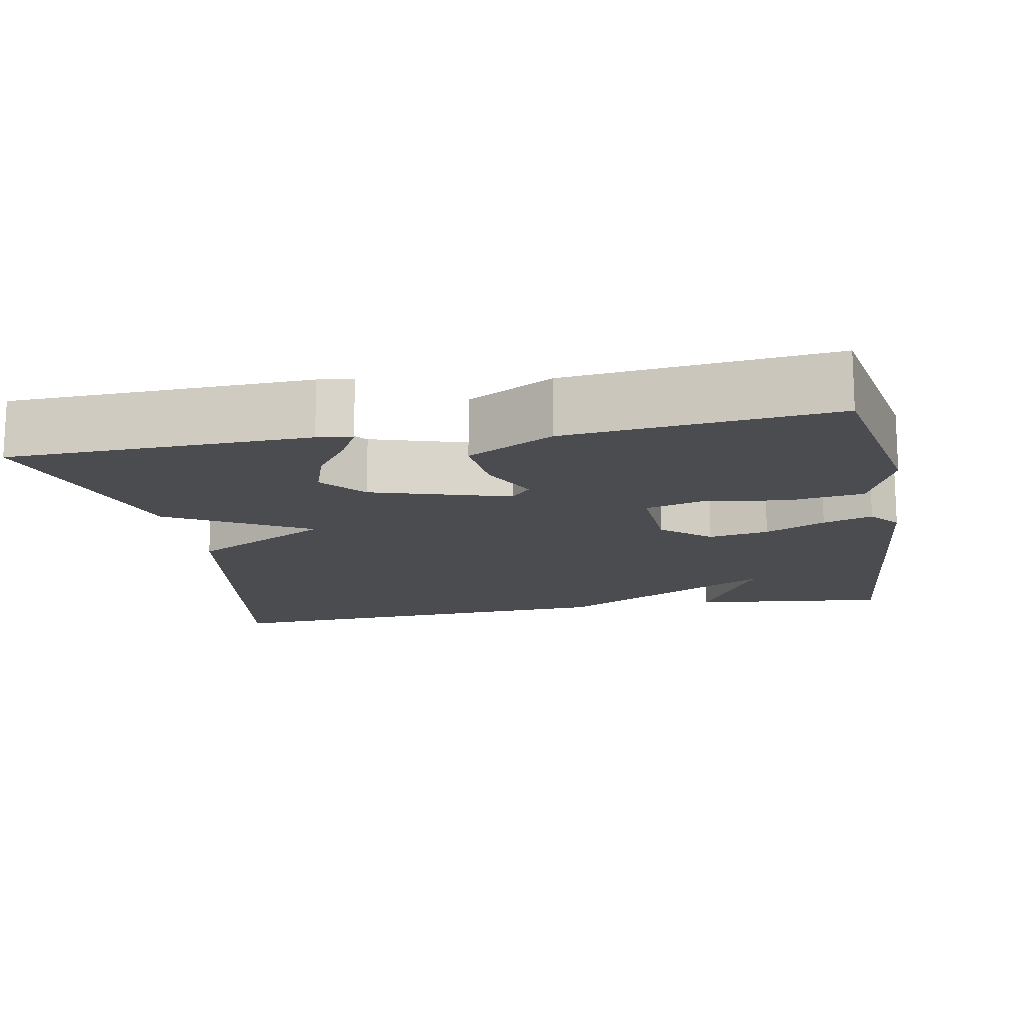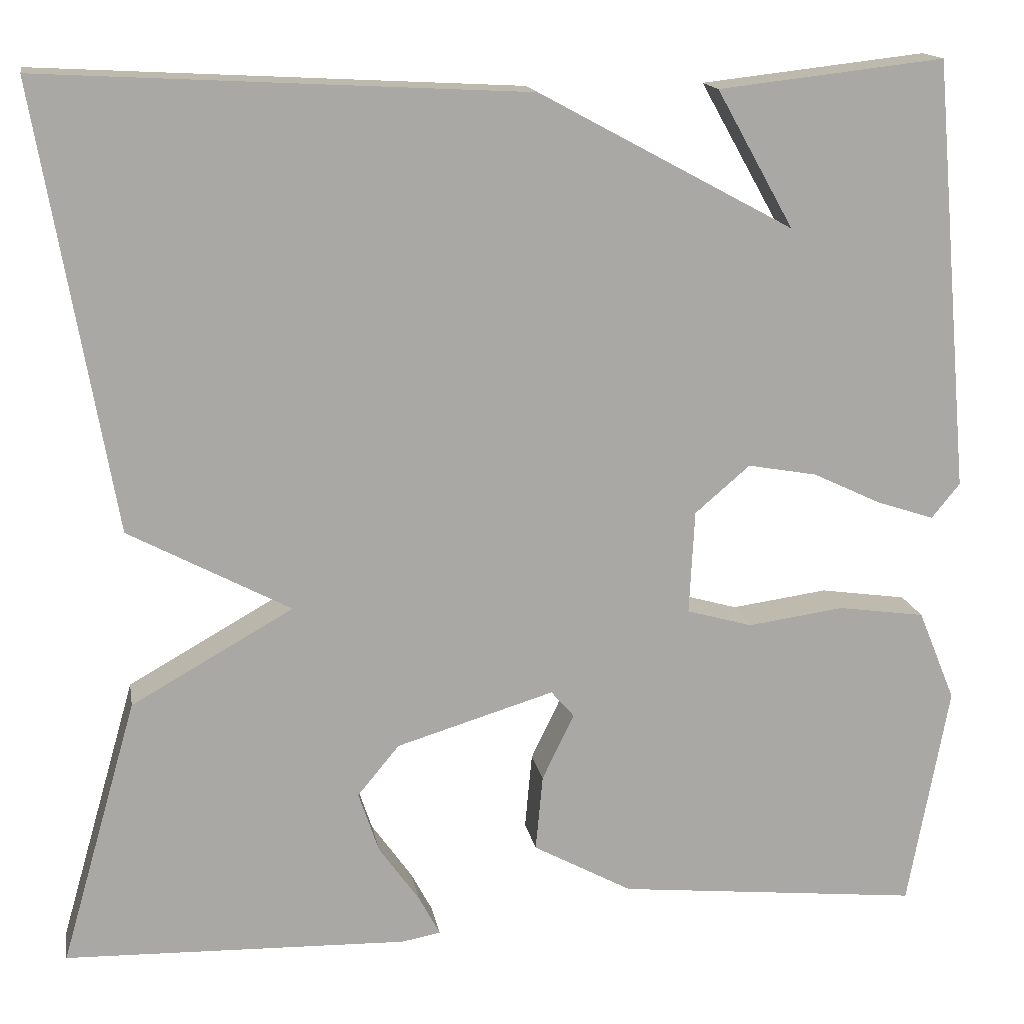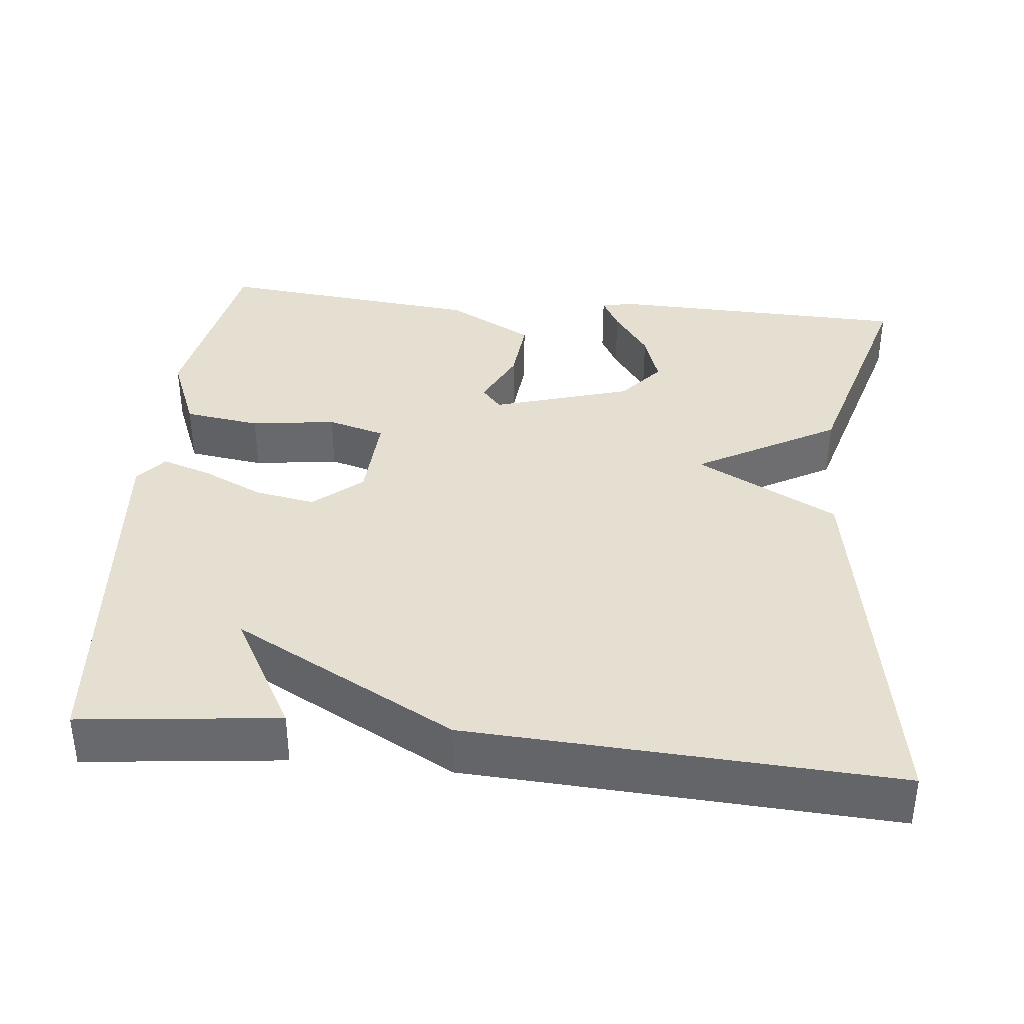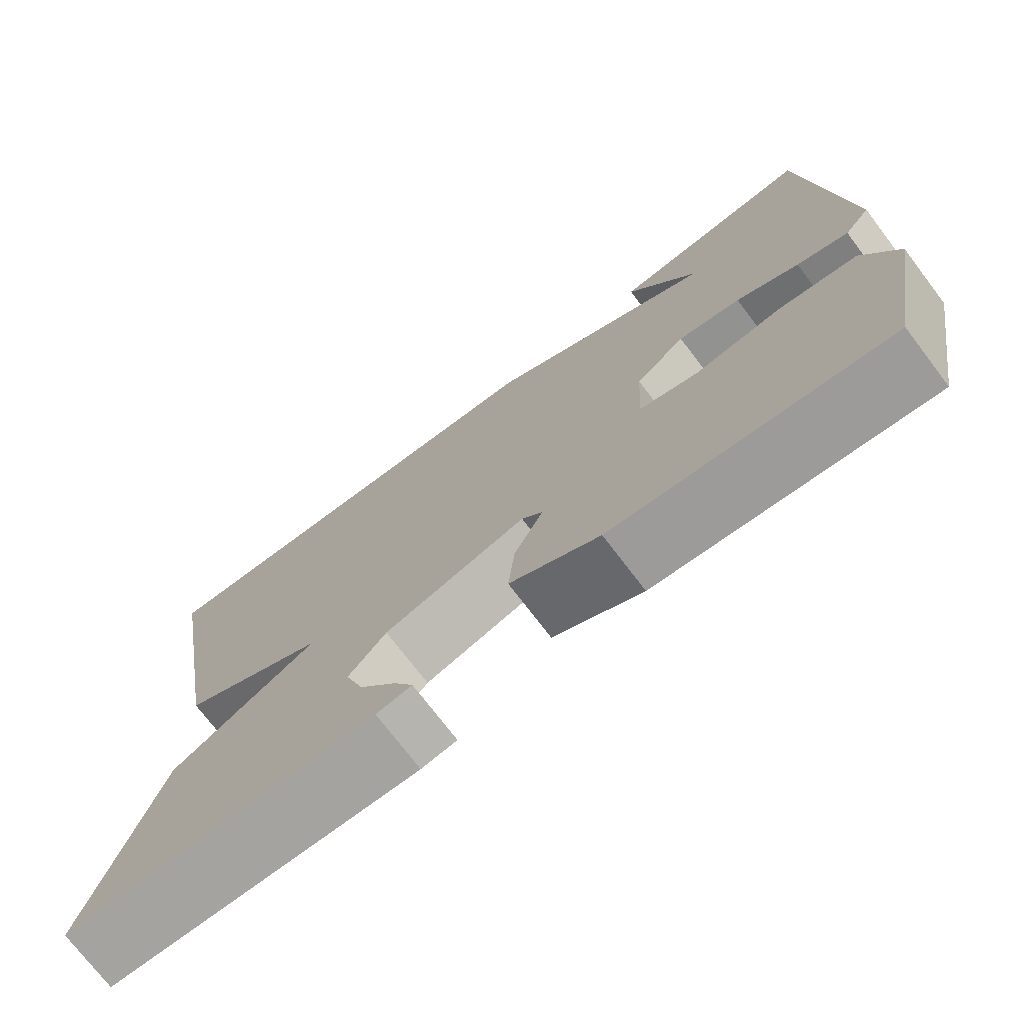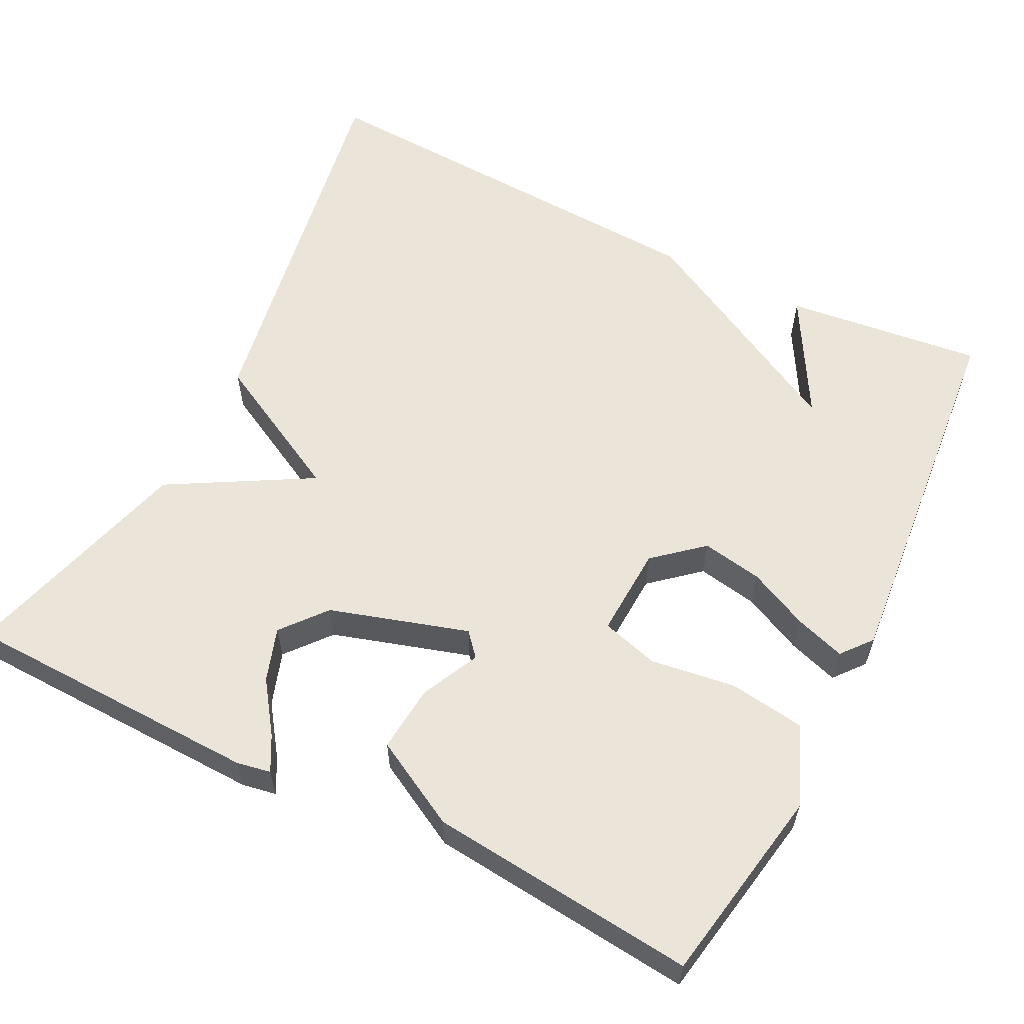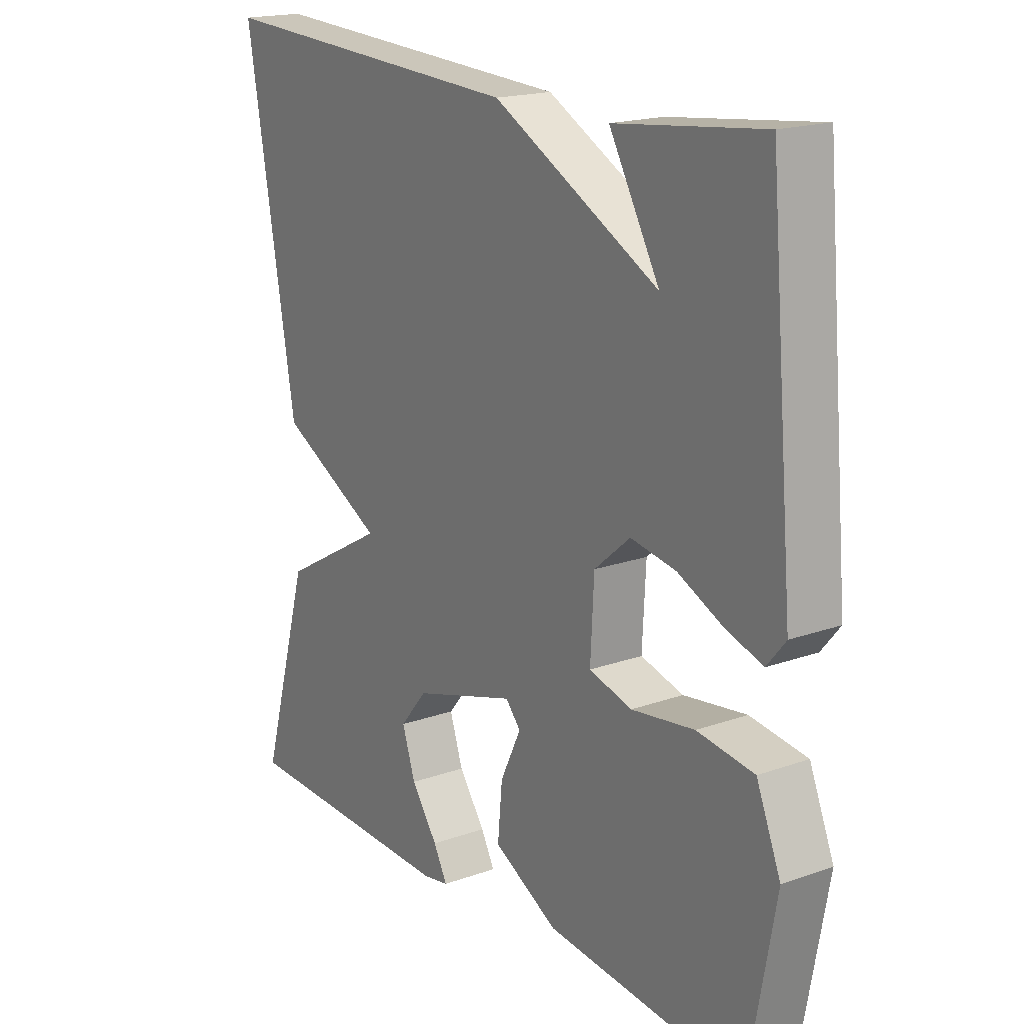
<metadata>
{"format":"obj","ext":"obj","renderer":"f3d","projection":"perspective","resolution":1024,"background":"white","views":[{"elev":-14.7,"azim":-169.4,"up":"+Y"},{"elev":15.4,"azim":170.1,"up":"+Z"},{"elev":37.3,"azim":5.9,"up":"+Y"},{"elev":-74.0,"azim":-142.7,"up":"+Z"},{"elev":59.0,"azim":-153.4,"up":"+Y"},{"elev":18.3,"azim":-124.5,"up":"+Z"}]}
</metadata>
<code>
v 0.5 0.07 0.5
v 0.414 0.07 0.001
v 0.232 0.07 -0.096
v 0.414 0.07 -0.199
v 0.5 0.07 -0.5
v 0.113 0.07 -0.511
v 0.069 0.07 -0.503
v 0.093 0.07 -0.458
v 0.139 0.07 -0.393
v 0.162 0.07 -0.324
v 0.115 0.07 -0.267
v -0.063 0.07 -0.213
v -0.089 0.07 -0.243
v -0.053 0.07 -0.318
v -0.045 0.07 -0.404
v -0.157 0.07 -0.465
v -0.5 0.07 -0.5
v -0.546 0.07 -0.247
v -0.504 0.07 -0.144
v -0.406 0.07 -0.13
v -0.297 0.07 -0.145
v -0.223 0.07 -0.124
v -0.229 0.07 -0.007
v -0.291 0.07 0.046
v -0.369 0.07 0.032
v -0.447 0.07 -0.005
v -0.511 0.07 -0.026
v -0.543 0.07 0.013
v -0.5 0.07 0.5
v -0.245 0.07 0.471
v -0.332 0.07 0.316
v -0.045 0.07 0.471
v 0.5 0 0.5
v 0.414 0 0.001
v 0.232 0 -0.096
v 0.414 0 -0.199
v 0.5 0 -0.5
v 0.113 0 -0.511
v 0.069 0 -0.503
v 0.093 0 -0.458
v 0.139 0 -0.393
v 0.162 0 -0.324
v 0.115 0 -0.267
v -0.063 0 -0.213
v -0.089 0 -0.243
v -0.053 0 -0.318
v -0.045 0 -0.404
v -0.157 0 -0.465
v -0.5 0 -0.5
v -0.546 0 -0.247
v -0.504 0 -0.144
v -0.406 0 -0.13
v -0.297 0 -0.145
v -0.223 0 -0.124
v -0.229 0 -0.007
v -0.291 0 0.046
v -0.369 0 0.032
v -0.447 0 -0.005
v -0.511 0 -0.026
v -0.543 0 0.013
v -0.5 0 0.5
v -0.245 0 0.471
v -0.332 0 0.316
v -0.045 0 0.471
f 1 2 3
f 32 1 3
f 31 32 3
f 28 29 30 31
f 27 28 31
f 26 27 31
f 25 26 31
f 24 25 31
f 23 24 31 3
f 22 23 3 4
f 21 22 4
f 19 20 21
f 18 19 21
f 17 18 21
f 16 17 21
f 15 16 21
f 14 15 21
f 13 14 21
f 12 13 21
f 12 21 4
f 11 12 4
f 10 11 4 5
f 9 10 5 6
f 6 7 8 9
f 35 34 33
f 35 33 64
f 35 64 63
f 63 62 61 60
f 63 60 59
f 63 59 58
f 63 58 57
f 63 57 56
f 35 63 56 55
f 36 35 55 54
f 36 54 53
f 53 52 51
f 53 51 50
f 53 50 49
f 53 49 48
f 53 48 47
f 53 47 46
f 53 46 45
f 53 45 44
f 36 53 44
f 36 44 43
f 37 36 43 42
f 38 37 42 41
f 41 40 39 38
f 1 33 34 2
f 2 34 35 3
f 3 35 36 4
f 4 36 37 5
f 5 37 38 6
f 6 38 39 7
f 7 39 40 8
f 8 40 41 9
f 9 41 42 10
f 10 42 43 11
f 11 43 44 12
f 12 44 45 13
f 13 45 46 14
f 14 46 47 15
f 15 47 48 16
f 16 48 49 17
f 17 49 50 18
f 18 50 51 19
f 19 51 52 20
f 20 52 53 21
f 21 53 54 22
f 22 54 55 23
f 23 55 56 24
f 24 56 57 25
f 25 57 58 26
f 26 58 59 27
f 27 59 60 28
f 28 60 61 29
f 29 61 62 30
f 30 62 63 31
f 31 63 64 32
f 32 64 33 1

</code>
